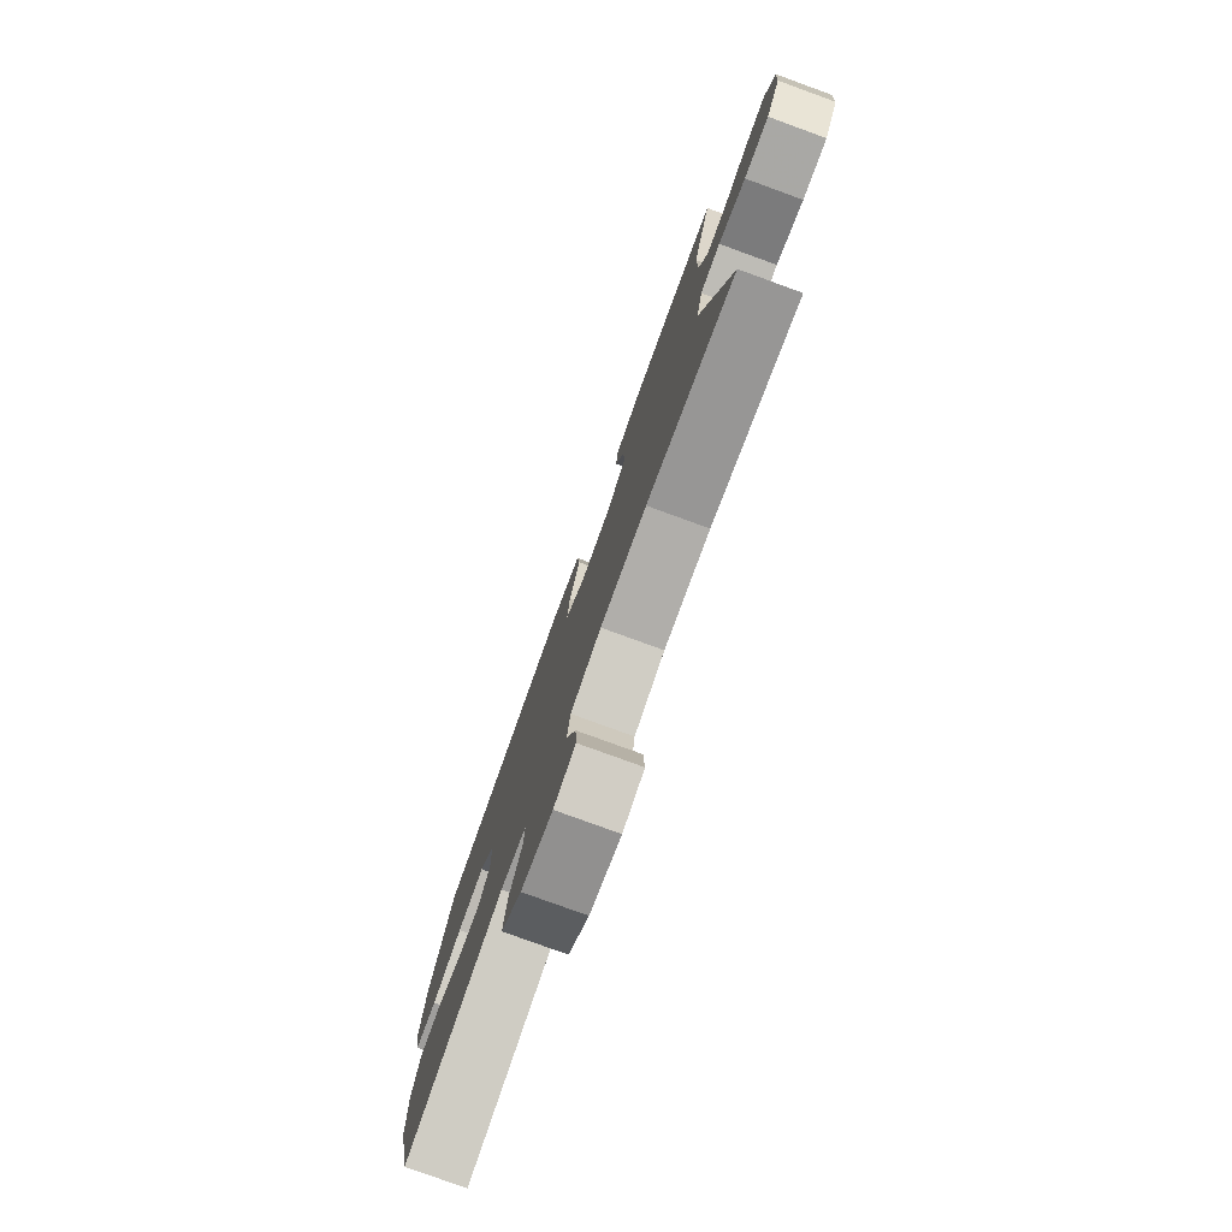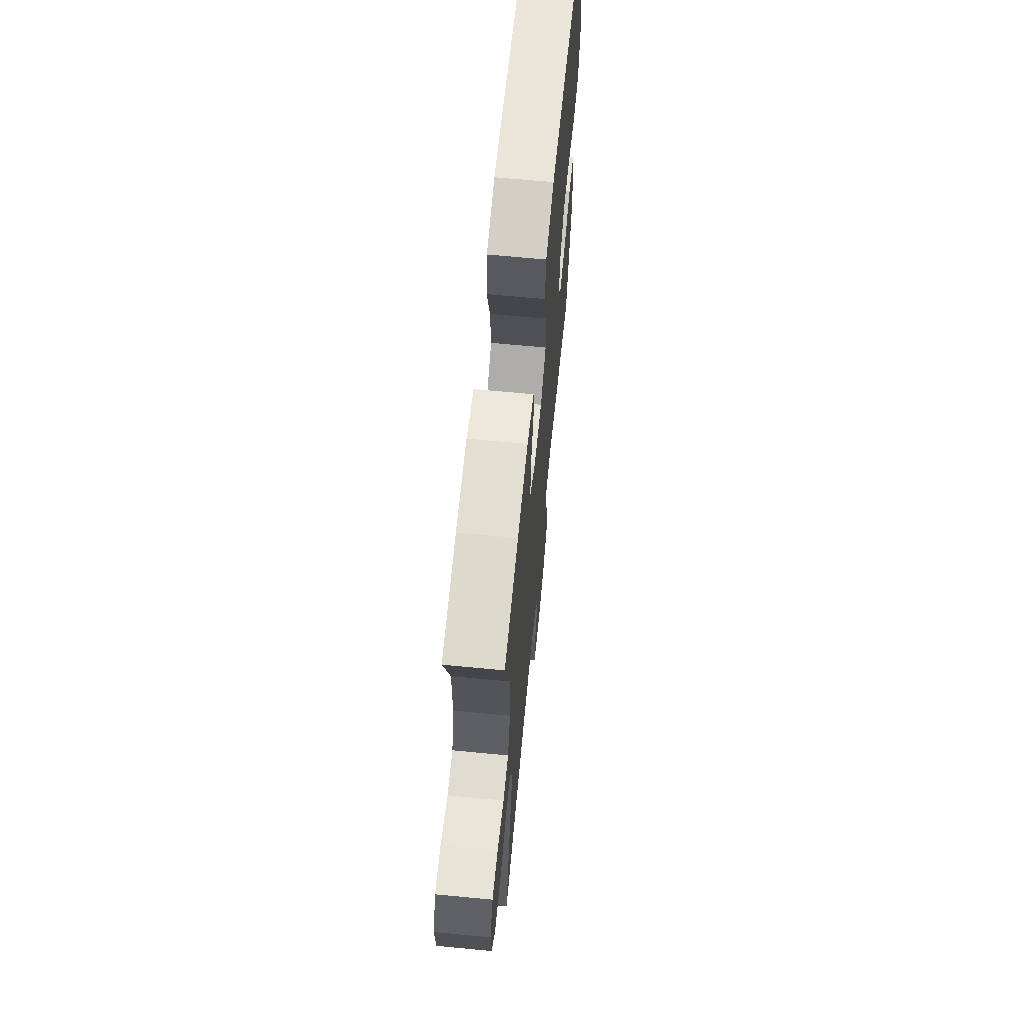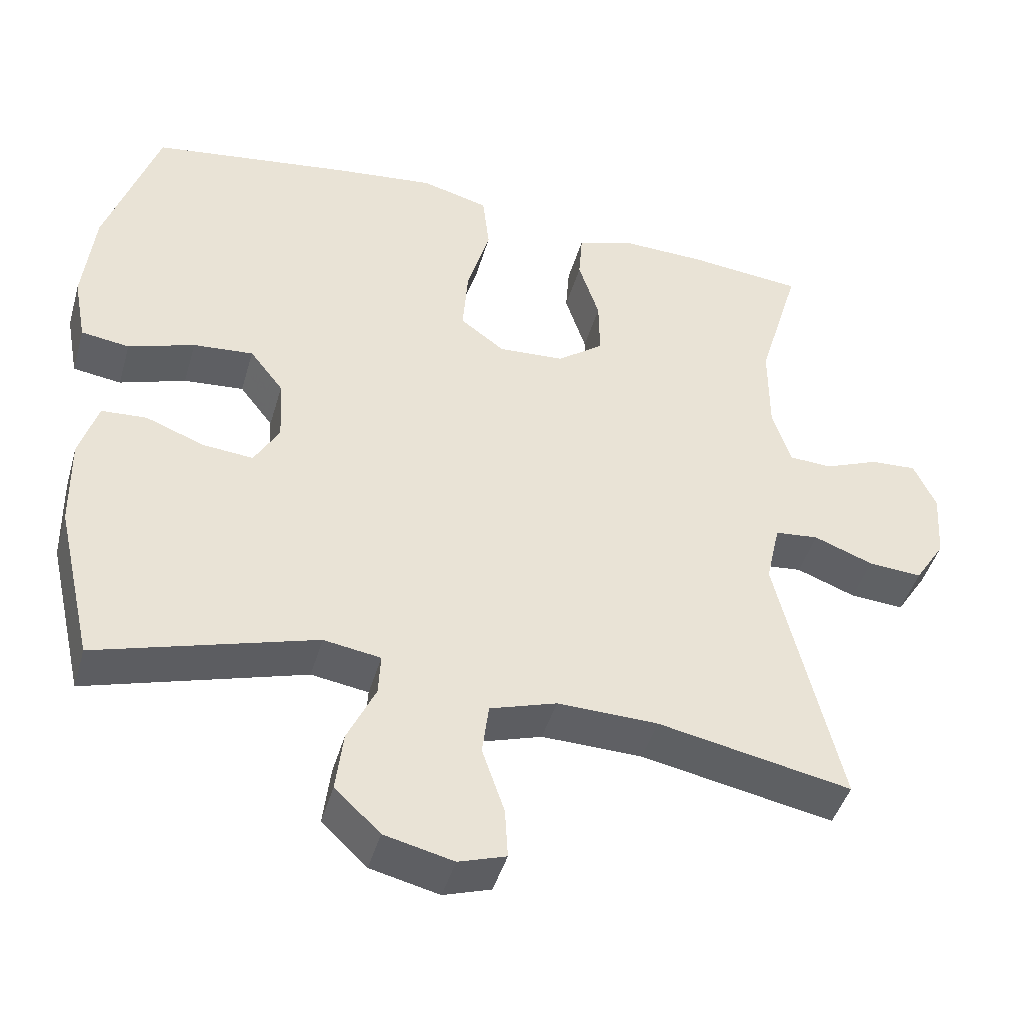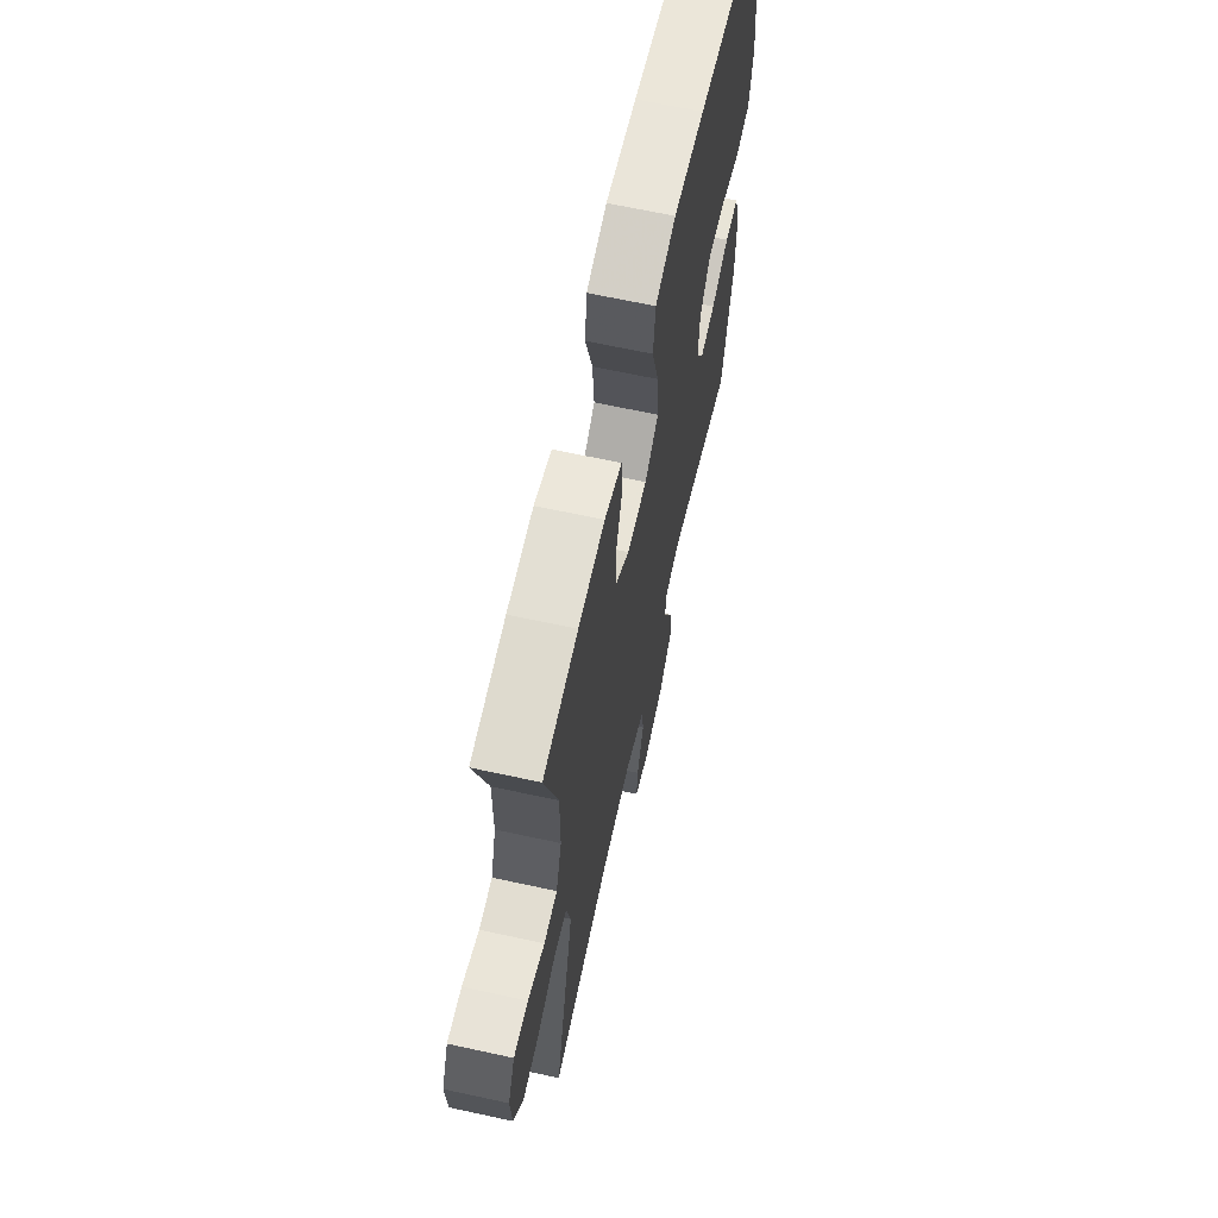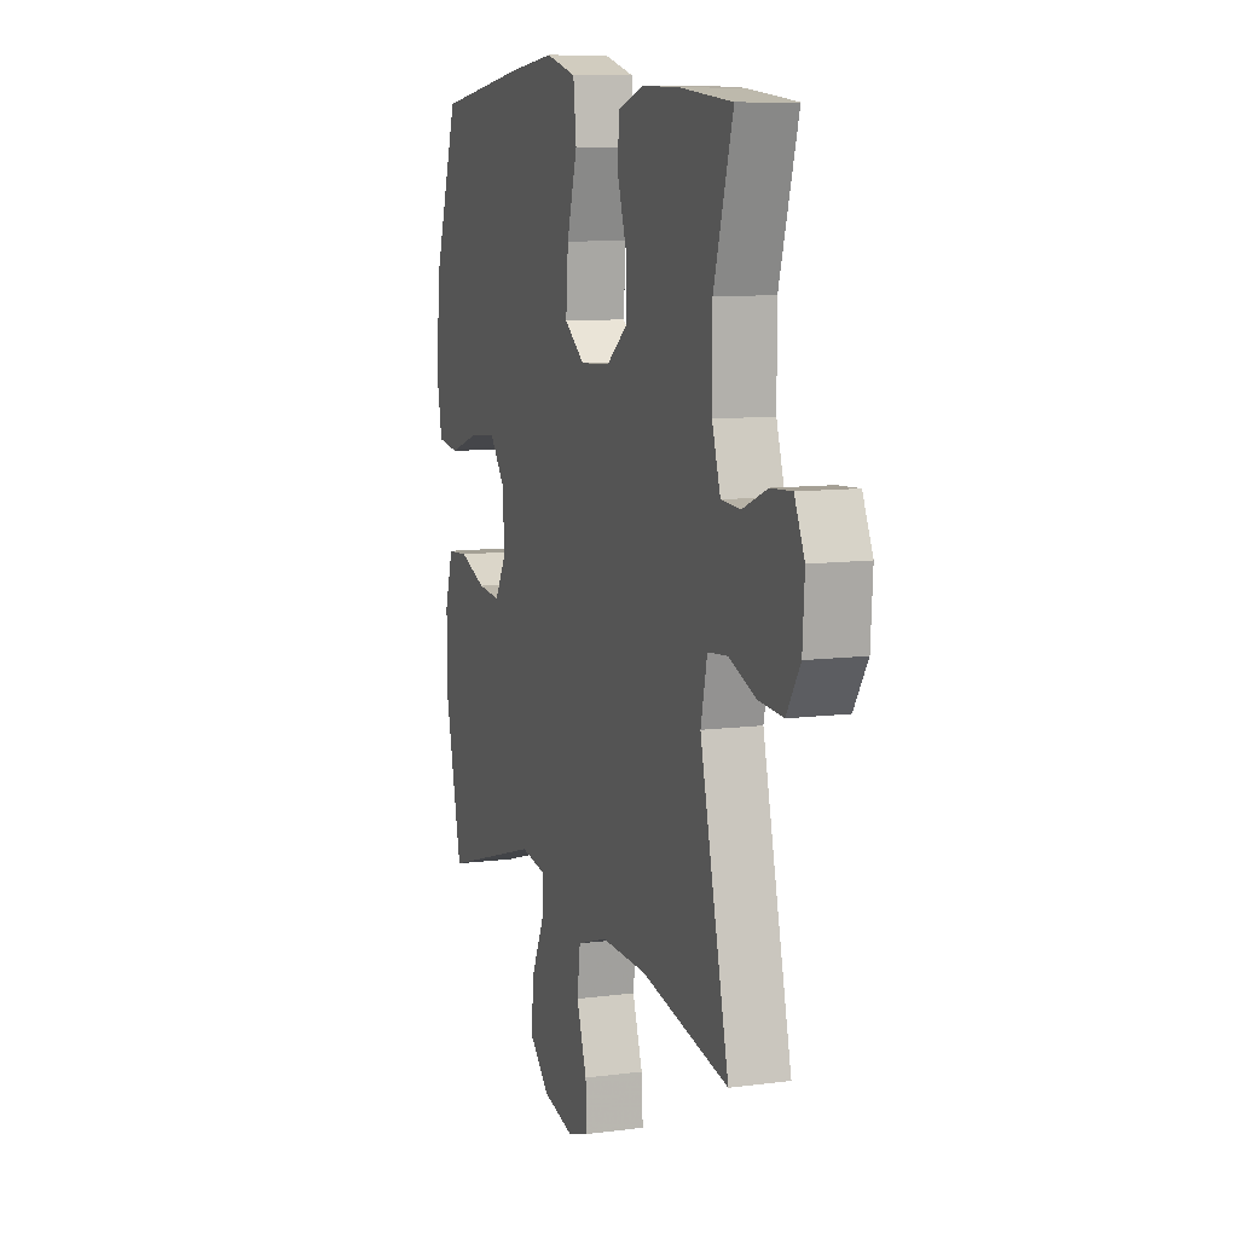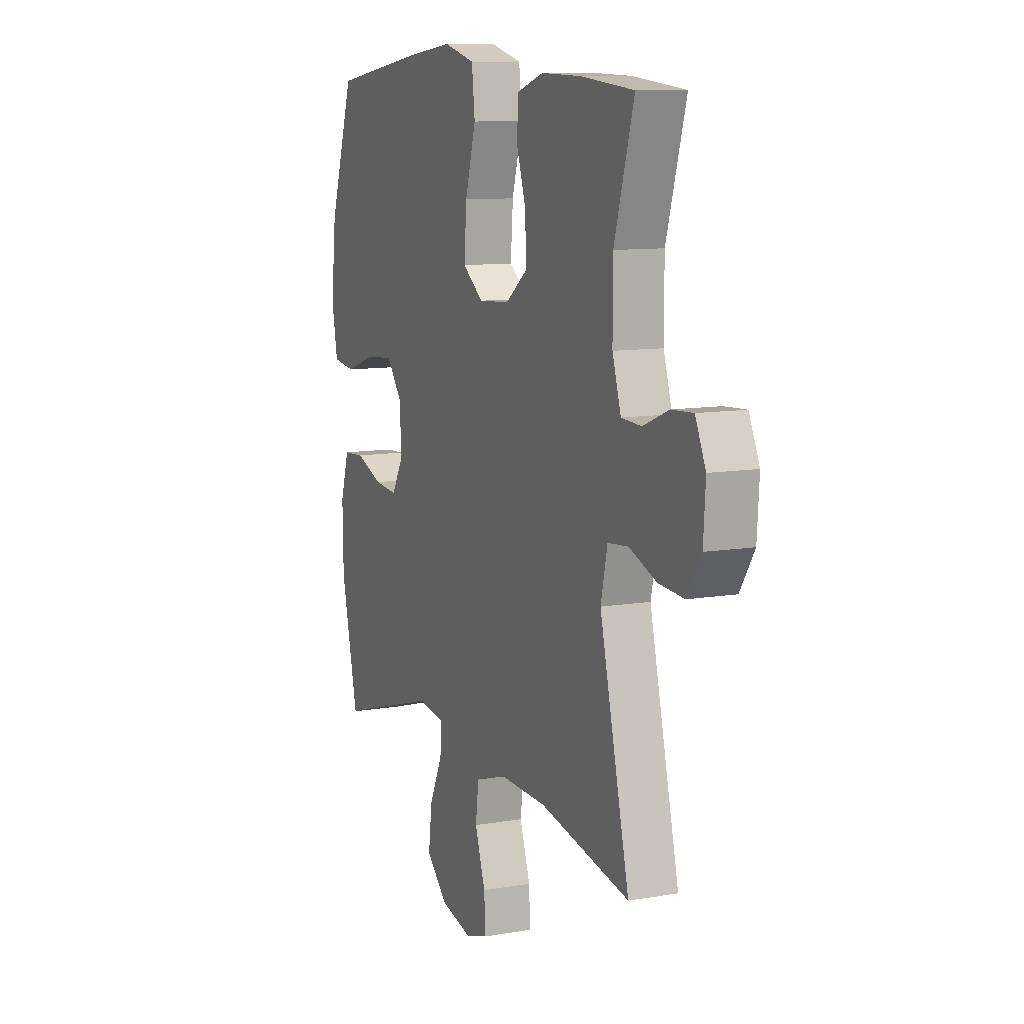
<metadata>
{"format":"obj","ext":"obj","renderer":"f3d","projection":"perspective","resolution":1024,"background":"white","views":[{"elev":-78.9,"azim":-110.0,"up":"+Z"},{"elev":66.2,"azim":-84.5,"up":"+Z"},{"elev":-44.4,"azim":164.2,"up":"+Z"},{"elev":65.4,"azim":-77.6,"up":"+Z"},{"elev":9.5,"azim":-109.0,"up":"+Z"},{"elev":10.4,"azim":-113.4,"up":"+Z"}]}
</metadata>
<code>
v -0.5 0.07 -0.5
v -0.414 0.07 -0.141
v -0.433 0.07 -0.056
v -0.492 0.07 -0.05
v -0.572 0.07 -0.08
v -0.645 0.07 -0.085
v -0.686 0.07 -0.021
v -0.692 0.07 0.072
v -0.662 0.07 0.137
v -0.599 0.07 0.133
v -0.526 0.07 0.103
v -0.468 0.07 0.106
v -0.443 0.07 0.185
v -0.443 0.07 0.308
v -0.5 0.07 0.5
v -0.347 0.07 0.515
v -0.231 0.07 0.518
v -0.155 0.07 0.493
v -0.15 0.07 0.427
v -0.178 0.07 0.341
v -0.179 0.07 0.262
v -0.117 0.07 0.215
v -0.028 0.07 0.209
v 0.032 0.07 0.253
v 0.025 0.07 0.344
v -0.006 0.07 0.451
v 0.003 0.07 0.531
v 0.094 0.07 0.555
v 0.231 0.07 0.539
v 0.5 0.07 0.5
v 0.571 0.07 0.287
v 0.586 0.07 0.152
v 0.569 0.07 0.062
v 0.504 0.07 0.053
v 0.415 0.07 0.083
v 0.334 0.07 0.09
v 0.289 0.07 0.032
v 0.284 0.07 -0.055
v 0.318 0.07 -0.114
v 0.386 0.07 -0.108
v 0.465 0.07 -0.078
v 0.526 0.07 -0.082
v 0.551 0.07 -0.162
v 0.549 0.07 -0.285
v 0.5 0.07 -0.5
v 0.206 0.07 -0.412
v 0.129 0.07 -0.424
v 0.132 0.07 -0.48
v 0.17 0.07 -0.561
v 0.18 0.07 -0.642
v 0.119 0.07 -0.7
v 0.026 0.07 -0.722
v -0.038 0.07 -0.701
v -0.034 0.07 -0.633
v -0.004 0.07 -0.545
v -0.013 0.07 -0.475
v -0.103 0.07 -0.446
v -0.239 0.07 -0.449
v -0.5 0 -0.5
v -0.414 0 -0.141
v -0.433 0 -0.056
v -0.492 0 -0.05
v -0.572 0 -0.08
v -0.645 0 -0.085
v -0.686 0 -0.021
v -0.692 0 0.072
v -0.662 0 0.137
v -0.599 0 0.133
v -0.526 0 0.103
v -0.468 0 0.106
v -0.443 0 0.185
v -0.443 0 0.308
v -0.5 0 0.5
v -0.347 0 0.515
v -0.231 0 0.518
v -0.155 0 0.493
v -0.15 0 0.427
v -0.178 0 0.341
v -0.179 0 0.262
v -0.117 0 0.215
v -0.028 0 0.209
v 0.032 0 0.253
v 0.025 0 0.344
v -0.006 0 0.451
v 0.003 0 0.531
v 0.094 0 0.555
v 0.231 0 0.539
v 0.5 0 0.5
v 0.571 0 0.287
v 0.586 0 0.152
v 0.569 0 0.062
v 0.504 0 0.053
v 0.415 0 0.083
v 0.334 0 0.09
v 0.289 0 0.032
v 0.284 0 -0.055
v 0.318 0 -0.114
v 0.386 0 -0.108
v 0.465 0 -0.078
v 0.526 0 -0.082
v 0.551 0 -0.162
v 0.549 0 -0.285
v 0.5 0 -0.5
v 0.206 0 -0.412
v 0.129 0 -0.424
v 0.132 0 -0.48
v 0.17 0 -0.561
v 0.18 0 -0.642
v 0.119 0 -0.7
v 0.026 0 -0.722
v -0.038 0 -0.701
v -0.034 0 -0.633
v -0.004 0 -0.545
v -0.013 0 -0.475
v -0.103 0 -0.446
v -0.239 0 -0.449
f 52 53 54 55
f 52 55 56
f 51 52 56
f 48 49 50 51
f 47 48 51 56
f 43 44 45 46
f 43 46 47
f 40 41 42 43
f 39 40 43 47
f 38 39 47 56
f 32 33 34 35
f 32 35 36
f 31 32 36
f 30 31 36
f 29 30 36 37
f 25 26 27 28
f 24 25 28 29
f 17 18 19 20
f 17 20 21
f 14 15 16 17
f 13 14 17 21
f 12 13 21 22
f 8 9 10 11
f 8 11 12
f 7 8 12
f 4 5 6 7
f 3 4 7 12
f 2 3 12 22
f 58 1 2 22
f 37 38 56 57
f 24 29 37 57
f 23 24 57 58
f 22 23 58
f 113 112 111 110
f 114 113 110
f 114 110 109
f 109 108 107 106
f 114 109 106 105
f 104 103 102 101
f 105 104 101
f 101 100 99 98
f 105 101 98 97
f 114 105 97 96
f 93 92 91 90
f 94 93 90
f 94 90 89
f 94 89 88
f 95 94 88 87
f 86 85 84 83
f 87 86 83 82
f 78 77 76 75
f 79 78 75
f 75 74 73 72
f 79 75 72 71
f 80 79 71 70
f 69 68 67 66
f 70 69 66
f 70 66 65
f 65 64 63 62
f 70 65 62 61
f 80 70 61 60
f 80 60 59 116
f 115 114 96 95
f 115 95 87 82
f 116 115 82 81
f 116 81 80
f 1 59 60 2
f 2 60 61 3
f 3 61 62 4
f 4 62 63 5
f 5 63 64 6
f 6 64 65 7
f 7 65 66 8
f 8 66 67 9
f 9 67 68 10
f 10 68 69 11
f 11 69 70 12
f 12 70 71 13
f 13 71 72 14
f 14 72 73 15
f 15 73 74 16
f 16 74 75 17
f 17 75 76 18
f 18 76 77 19
f 19 77 78 20
f 20 78 79 21
f 21 79 80 22
f 22 80 81 23
f 23 81 82 24
f 24 82 83 25
f 25 83 84 26
f 26 84 85 27
f 27 85 86 28
f 28 86 87 29
f 29 87 88 30
f 30 88 89 31
f 31 89 90 32
f 32 90 91 33
f 33 91 92 34
f 34 92 93 35
f 35 93 94 36
f 36 94 95 37
f 37 95 96 38
f 38 96 97 39
f 39 97 98 40
f 40 98 99 41
f 41 99 100 42
f 42 100 101 43
f 43 101 102 44
f 44 102 103 45
f 45 103 104 46
f 46 104 105 47
f 47 105 106 48
f 48 106 107 49
f 49 107 108 50
f 50 108 109 51
f 51 109 110 52
f 52 110 111 53
f 53 111 112 54
f 54 112 113 55
f 55 113 114 56
f 56 114 115 57
f 57 115 116 58
f 58 116 59 1

</code>
